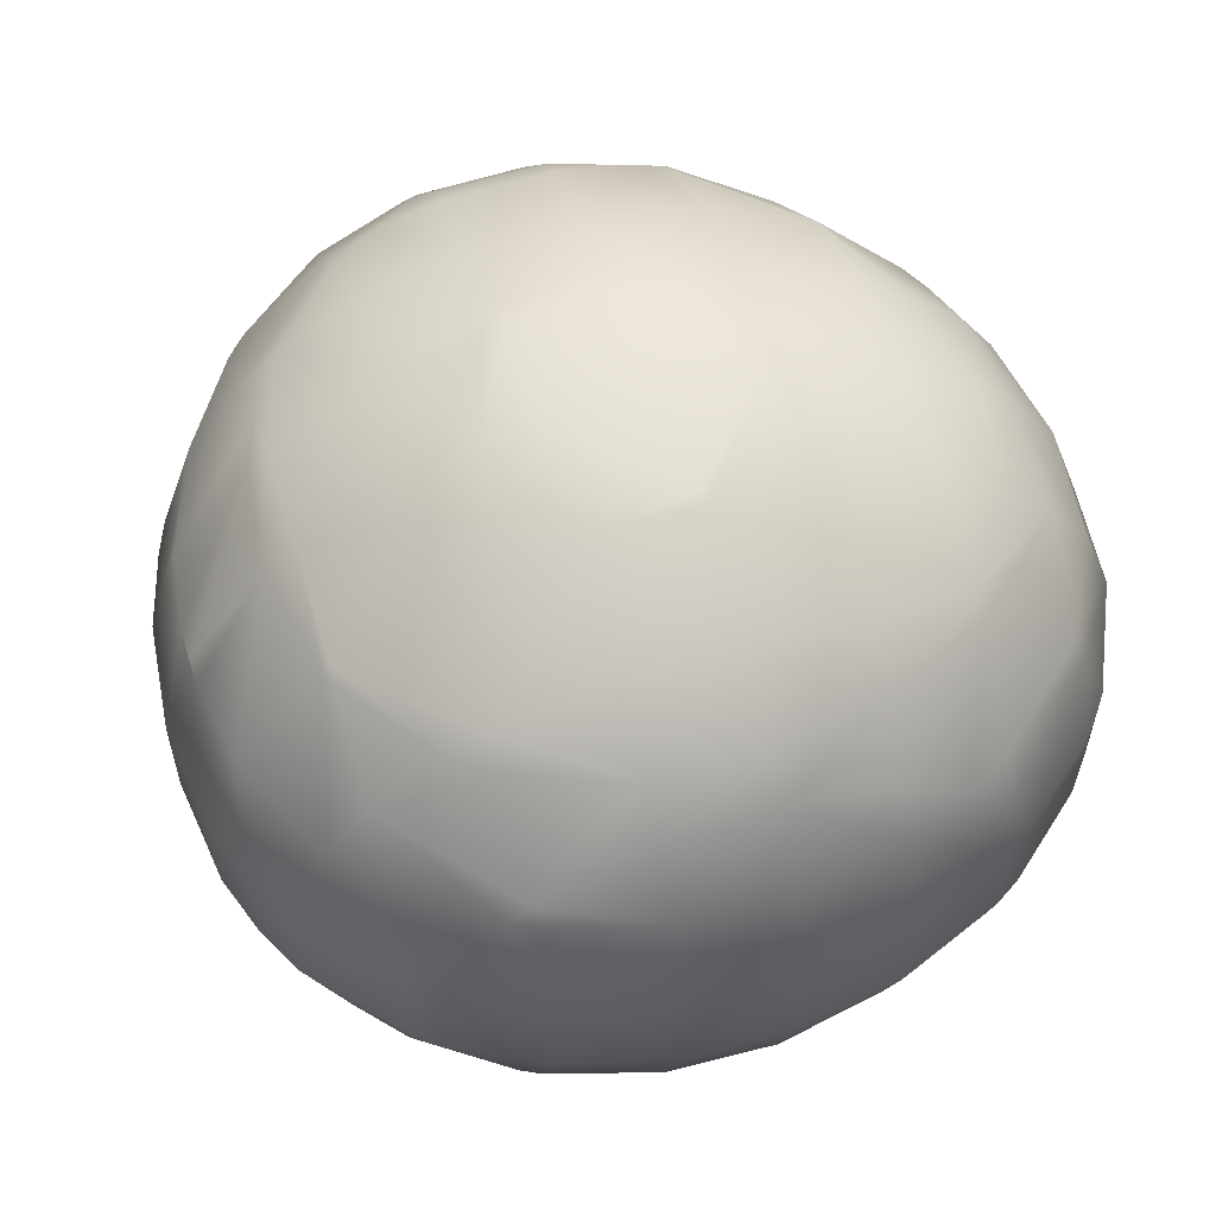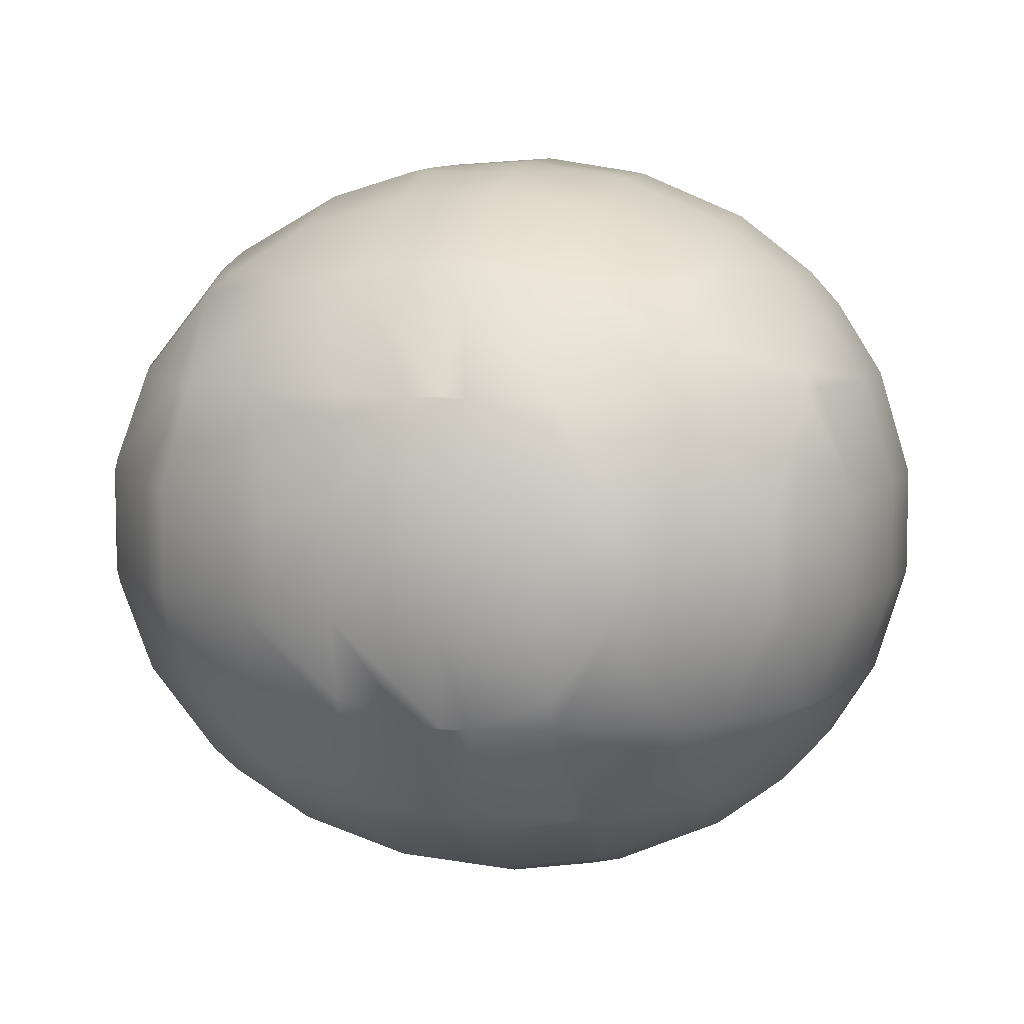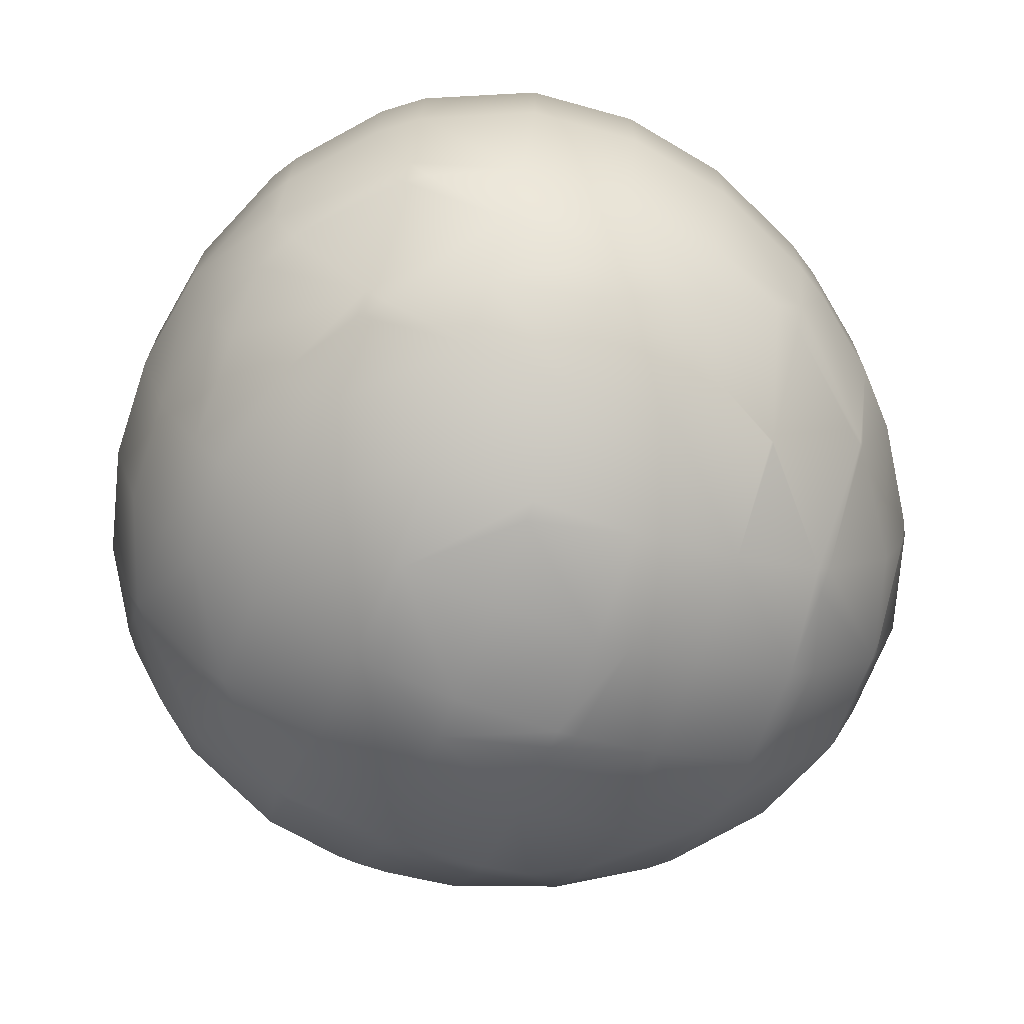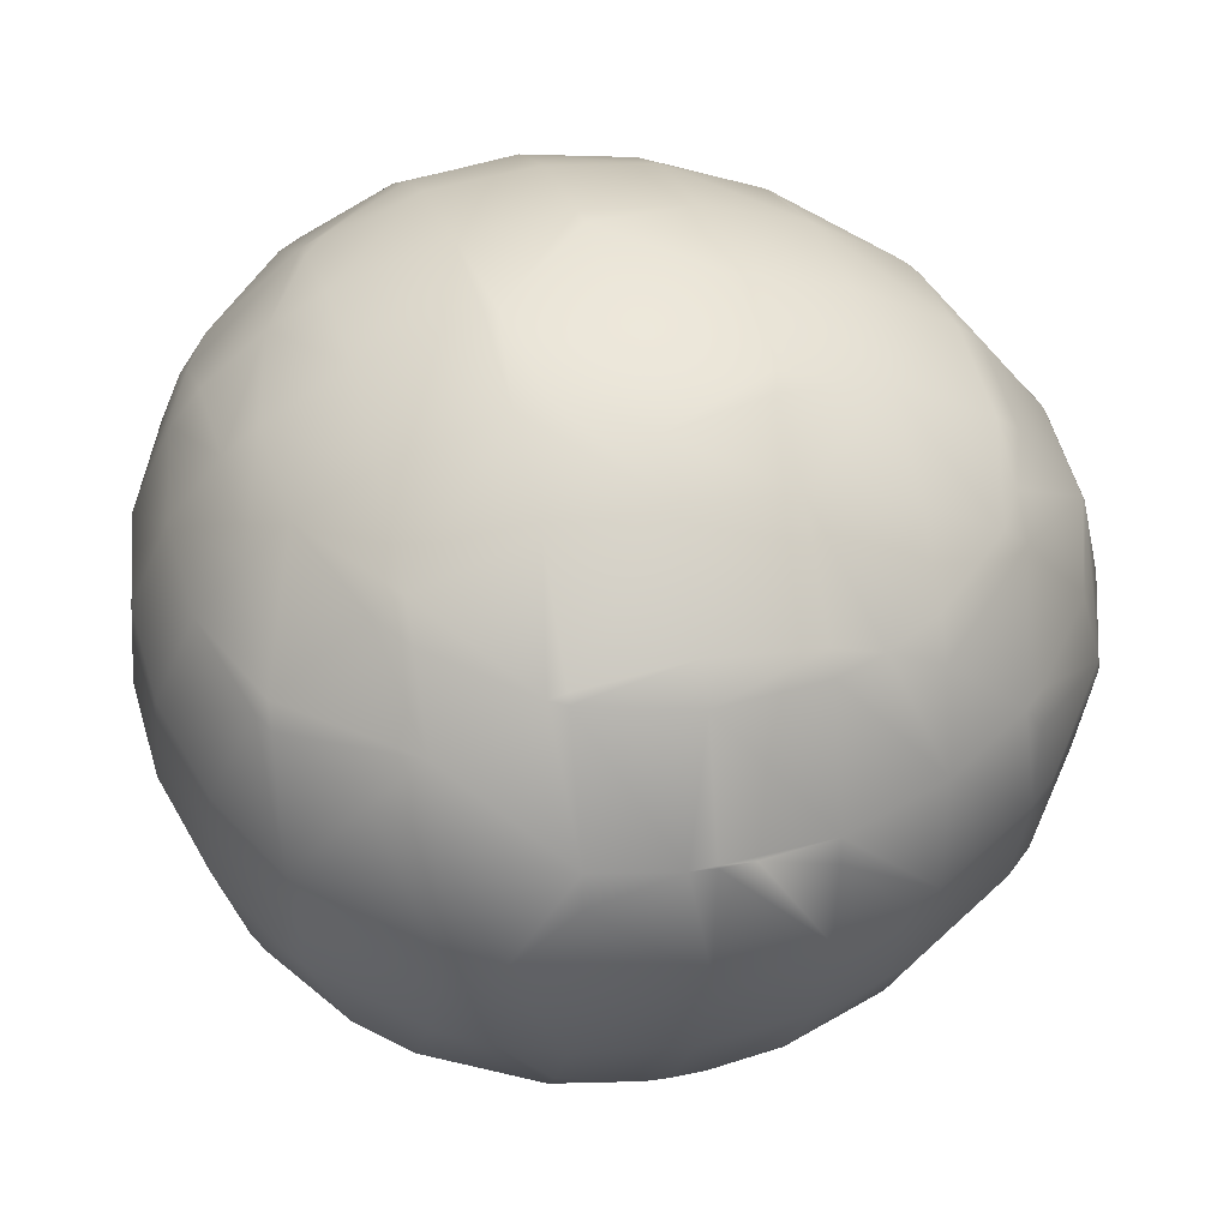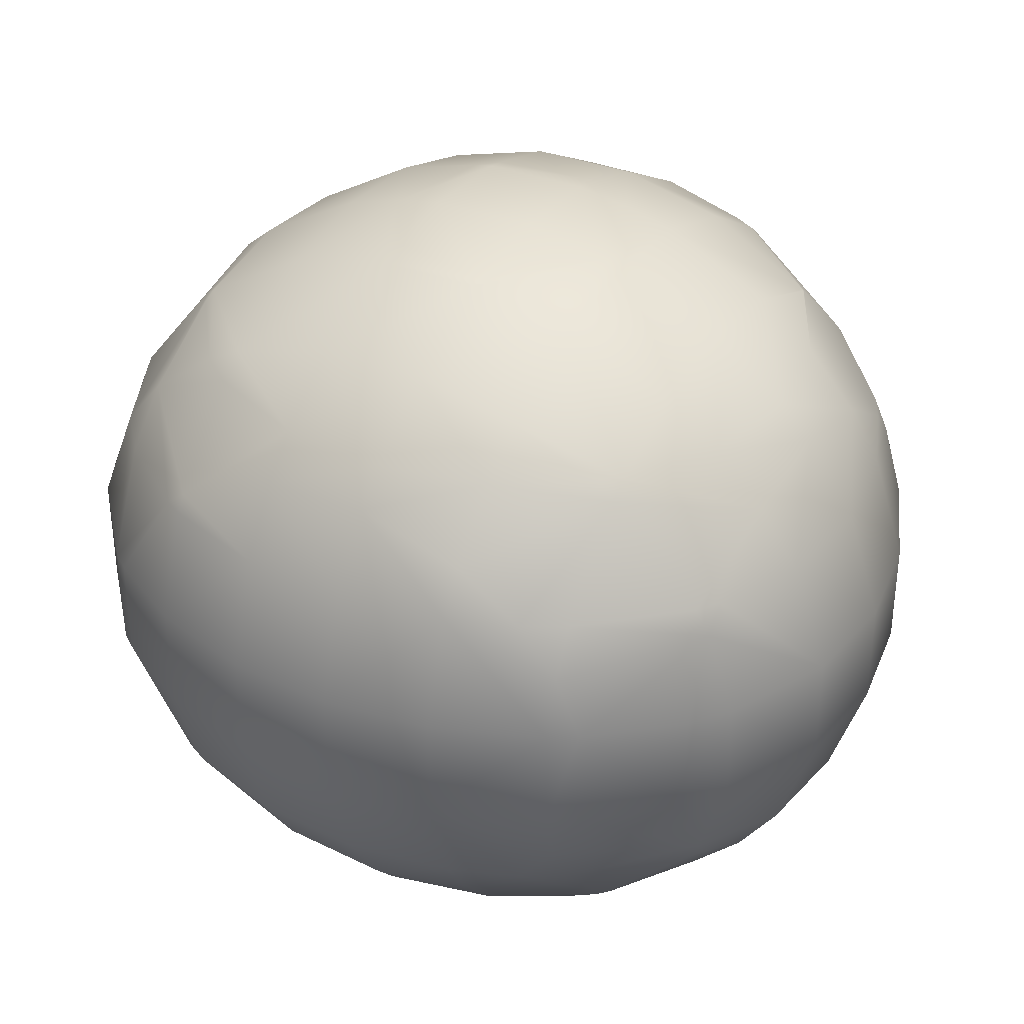
<metadata>
{"format":"obj","ext":"obj","renderer":"f3d","projection":"perspective","resolution":1024,"background":"white","views":[{"elev":59.4,"azim":-121.8,"up":"+Y"},{"elev":7.6,"azim":-179.7,"up":"+Y"},{"elev":-69.6,"azim":-35.3,"up":"+Y"},{"elev":-39.4,"azim":-5.9,"up":"+Z"},{"elev":35.4,"azim":-74.5,"up":"+Y"}]}
</metadata>
<code>
o Mball
v 2.374 2.235 -2.128
v 2.302 2.5 -1.849
v 1.865 2.5 -2.26
v 1.155 3.259 -1.411
v 1.406 2.656 -2.379
v 2.123 2.95 -1.16
v 1.449 2.5 -2.545
v 1.872 3.253 -0.1919
v 1.078 3.5 -0.3979
v 0.9526 3.5 -0.6304
v 0.904 3.539 -0.443
v 0.6529 3.575 0.5249
v 0.9684 3.5 0.6068
v 0.5274 3.5 1.008
v 0.4017 3.38 1.493
v 1.621 3.285 0.7761
v 1.37 3.054 1.744
v 0.1506 2.909 2.461
v 1.123 2.5 2.696
v 1.097 2.5 2.706
v 0.01771 2.5 2.973
v -0.3151 3.639 0.2738
v -0.5206 3.5 1.066
v -1.177 3.5 0.05004
v -1.534 3.301 0.9906
v -1.283 3.475 0.02261
v -0.5662 3.456 1.242
v -1.032 3.435 -0.9453
v -0.7483 3.5 -0.8718
v -2.251 3.052 -0.2285
v -2 2.998 -1.196
v -1.749 2.688 -2.164
v -0.7807 3.157 -1.913
v -1.662 2.5 -2.498
v -0.6721 2.5 -2.918
v -0.5296 2.56 -2.881
v -0.5118 2.5 -2.95
v -1.498 1.979 -3.132
v -1.401 1.5 -3.505
v -0.3108 1.5 -3.724
v -1.302 0.5 -3.886
v -0.8344 0.5 -3.993
v -0.2784 1.207 -3.849
v -1.302 -0.5 -3.886
v -0.8344 -0.5 -3.993
v -1.401 -1.5 -3.505
v -0.3108 -1.5 -3.724
v -0.2784 -1.207 -3.849
v -1.498 -1.979 -3.132
v -0.6721 -2.5 -2.918
v -0.5118 -2.5 -2.95
v -0.5296 -2.56 -2.881
v -1.749 -2.688 -2.164
v -0.7807 -3.157 -1.913
v -1.662 -2.5 -2.498
v 0.1872 -3.33 -1.662
v 0.4384 -2.748 -2.63
v -1.032 -3.435 -0.9453
v -0.7483 -3.5 -0.8718
v 0.05035 -3.5 -1.135
v -0.06394 -3.6 -0.6942
v -0.3151 -3.639 0.2738
v -1.177 -3.5 0.05004
v -0.5206 -3.5 1.066
v -1.534 -3.301 0.9906
v -0.5662 -3.456 1.242
v -1.283 -3.475 0.02261
v -1.785 -2.871 1.959
v -0.8174 -3.023 2.21
v -1.917 -2.5 2.466
v -0.9956 -2.5 2.897
v -2.036 -2.028 2.926
v -1.069 -2.2 3.178
v -2.129 -1.5 3.284
v -1.188 -1.5 3.64
v -2.216 -0.5 3.62
v -1.272 -0.5 3.96
v -2.216 0.5 3.62
v -1.272 0.5 3.96
v -2.129 1.5 3.284
v -1.188 1.5 3.64
v -2.036 2.028 2.926
v -1.069 2.2 3.178
v -1.917 2.5 2.466
v -0.9956 2.5 2.897
v -1.785 2.871 1.959
v -0.8174 3.023 2.21
v -2.561 2.5 1.757
v -2.502 2.86 0.7394
v -2.7 2.5 1.502
v -0.1006 1.978 3.429
v -0.1765 1.5 3.721
v 0.6007 1.5 3.611
v -0.2596 0.5 4.042
v 0.8674 1.182 3.68
v 0.8164 0.5 3.876
v -0.2596 -0.5 4.042
v 0.8164 -0.5 3.876
v -0.1765 -1.5 3.721
v 0.8674 -1.182 3.68
v 0.6007 -1.5 3.611
v -0.1006 -1.978 3.429
v 0.9048 -1.5 3.536
v 1.119 -2.487 2.712
v 1.097 -2.5 2.706
v 0.01771 -2.5 2.973
v 0.1506 -2.909 2.461
v 1.123 -2.5 2.696
v 1.37 -3.054 1.744
v 0.4017 -3.38 1.493
v 1.621 -3.285 0.7761
v 0.9684 -3.5 0.6068
v 0.5274 -3.5 1.008
v 0.6529 -3.575 0.5249
v 1.078 -3.5 -0.3979
v 0.904 -3.539 -0.443
v 0.9526 -3.5 -0.6304
v 1.155 -3.259 -1.411
v 1.872 -3.253 -0.1919
v 2.123 -2.95 -1.16
v 2.302 -2.5 -1.849
v 1.865 -2.5 -2.26
v 1.406 -2.656 -2.379
v 2.374 -2.235 -2.128
v 1.449 -2.5 -2.545
v 2.509 -1.5 -2.648
v 1.634 -1.5 -3.255
v 1.657 -1.273 -3.347
v 2.594 -0.5 -2.976
v 2.329 -0.5 -3.173
v 2.594 0.5 -2.976
v 2.329 0.5 -3.173
v 1.657 1.273 -3.347
v 2.509 1.5 -2.648
v 1.634 1.5 -3.255
v 1.711 0.5 -3.553
v 0.9913 1.5 -3.52
v 0.6895 1.52 -3.598
v 0.5102 2.5 -2.907
v 0.6922 1.5 -3.609
v 0.469 1.5 -3.655
v -0.228 0.5 -4.043
v 0.7711 0.5 -3.913
v -0.228 -0.5 -4.043
v 0.7711 -0.5 -3.913
v 0.469 -1.5 -3.655
v 0.6922 -1.5 -3.609
v 0.6895 -1.52 -3.598
v 0.9913 -1.5 -3.52
v 1.711 -0.5 -3.553
v 3.403 -0.5 -2.111
v 3.403 0.5 -2.111
v 3.606 -0.5 -1.808
v 3.606 0.5 -1.808
v 3.342 -1.207 -1.877
v 4.072 -0.5 -0.7063
v 4.072 0.5 -0.7063
v 4.088 -0.5 -0.65
v 4.088 0.5 -0.65
v 4.059 0.6252 -0.6576
v 4.059 -0.6252 -0.6576
v 3.84 -1.5 0.1849
v 3.839 -1.5 0.3184
v 4.171 -0.5 0.4047
v 3.601 -1.5 1.29
v 3.929 -0.5 1.375
v 3.929 0.5 1.375
v 4.171 0.5 0.4047
v 3.384 -0.5 2.267
v 3.384 0.5 2.267
v 3.268 -0.5 2.393
v 3.268 0.5 2.393
v 3.306 -0.8225 2.246
v 3.037 -1.5 2.177
v 2.12 -1.5 2.972
v 2.516 -0.5 3.075
v 2.086 -1.549 2.963
v 2.338 -2.398 1.995
v 3.504 -1.5 1.483
v 3.557 -1.576 1.278
v 2.835 -2.5 1.091
v 2.395 -2.5 1.775
v 2.589 -2.713 1.027
v 3.808 -1.553 0.3104
v 3.063 -2.5 0.117
v 3.091 -2.301 -0.9087
v 2.993 -2.5 -0.5321
v 3.732 -1.5 -0.7424
v 3.3 -1.5 -1.713
v 2.077 -1.5 2.998
v 1.969 -0.5 3.416
v 1.969 0.5 3.416
v 2.516 0.5 3.075
v 1.184 -0.5 3.762
v 1.184 0.5 3.762
v 3.306 0.8225 2.246
v 2.12 1.5 2.972
v 3.037 1.5 2.177
v 2.086 1.549 2.963
v 2.338 2.398 1.995
v 2.077 1.5 2.998
v 1.119 2.487 2.712
v 0.9048 1.5 3.536
v 2.223 2.5 1.965
v 2.395 2.5 1.775
v 3.504 1.5 1.483
v 3.16 -1.5 -1.924
v 2.855 -2.5 -0.9699
v 2.84 -2.69 0.05925
v 2.223 -2.5 1.965
v -2.812 1.5 2.725
v -3.004 1.263 2.675
v -3.073 0.5 2.941
v -2.97 1.5 2.543
v -3.073 -0.5 2.941
v -3.348 -0.5 2.586
v -3.348 0.5 2.586
v -3.004 -1.263 2.675
v -3.721 -1.042 1.456
v -3.783 -0.5 1.695
v -2.97 -1.5 2.543
v -3.509 -1.5 1.511
v -3.623 -1.5 1.078
v -3.704 -1.5 0.4276
v -4.018 -0.5 0.3461
v -3.871 -0.5 1.417
v -4.018 0.5 0.3461
v -3.871 0.5 1.417
v -3.721 1.042 1.456
v -3.704 1.5 0.4276
v -3.623 1.5 1.078
v -3.47 1.905 0.4883
v -3.636 1.5 -0.588
v -3.219 2.183 -0.4797
v -3.343 1.5 -1.545
v -2.968 2.116 -1.448
v -2.808 1.5 -2.439
v -2.717 1.656 -2.416
v -2.669 1.5 -2.6
v -1.919 1.5 -3.242
v -1.993 2.5 -2.228
v -2.634 2.5 -1.361
v -2.943 2.5 -0.4081
v -2.96 2.5 0.6205
v -2.753 2.367 1.707
v -3.509 1.5 1.511
v -3.927 -0.5 -0.6634
v -3.927 0.5 -0.6634
v -3.641 -0.5 -1.622
v -3.641 0.5 -1.622
v -3.636 -1.5 -0.588
v -3.343 -1.5 -1.545
v -3.219 -2.183 -0.4797
v -2.968 -2.116 -1.448
v -2.717 -1.656 -2.416
v -2.808 -1.5 -2.439
v -2.669 -1.5 -2.6
v -2.511 -0.5 -3.207
v -3.137 -0.5 -2.525
v -2.511 0.5 -3.207
v -3.137 0.5 -2.525
v -2.337 -0.5 -3.35
v -2.337 0.5 -3.35
v -1.919 -1.5 -3.242
v -3.47 -1.905 0.4883
v -3.783 0.5 1.695
v -2.812 -1.5 2.725
v -2.753 -2.367 1.707
v -2.561 -2.5 1.757
v -2.7 -2.5 1.502
v -2.502 -2.86 0.7394
v -2.96 -2.5 0.6205
v -2.251 -3.052 -0.2285
v -2.943 -2.5 -0.4081
v -2 -2.998 -1.196
v -2.634 -2.5 -1.361
v -1.993 -2.5 -2.228
v 0.5102 -2.5 -2.907
v 0.4384 2.748 -2.63
v 0.1872 3.33 -1.662
v -0.06394 3.6 -0.6942
v 0.05035 3.5 -1.135
v 3.16 1.5 -1.924
v 3.091 2.301 -0.9087
v 3.3 1.5 -1.713
v 3.732 1.5 -0.7424
v 3.84 1.5 0.1849
v 3.808 1.553 0.3104
v 3.063 2.5 0.117
v 2.993 2.5 -0.5321
v 2.84 2.69 0.05925
v 2.589 2.713 1.027
v 2.835 2.5 1.091
v 3.557 1.576 1.278
v 3.839 1.5 0.3184
v 3.601 1.5 1.29
v 2.855 2.5 -0.9699
v 3.342 1.207 -1.877
f 3 2 1
f 2 3 5 4
f 6 2 4
f 3 7 5
f 9 8 6 4
f 10 9 4
f 9 10 11
f 13 9 11 12
f 14 13 12
f 16 13 14 15
f 17 16 15
f 19 17 15 18
f 20 19 18
f 21 20 18
f 23 14 12 22
f 24 23 22
f 23 24 26 25
f 27 23 25
f 24 29 28 26
f 26 28 31 30
f 28 33 32 31
f 36 35 34 32
f 33 36 32
f 37 35 36
f 37 40 39 38
f 35 37 38
f 40 43 42 41
f 39 40 41
f 41 42 45 44
f 45 48 47 46
f 44 45 46
f 47 51 50 49
f 46 47 49
f 50 51 52
f 50 52 54 53
f 55 50 53
f 52 57 56 54
f 56 60 59 58
f 54 56 58
f 59 60 61
f 63 59 61 62
f 64 63 62
f 63 64 66 65
f 67 63 65
f 65 66 69 68
f 69 71 70 68
f 70 71 73 72
f 73 75 74 72
f 75 77 76 74
f 77 79 78 76
f 79 81 80 78
f 80 81 83 82
f 83 85 84 82
f 84 85 87 86
f 88 84 86
f 88 86 25 89
f 90 88 89
f 81 92 91 83
f 92 93 91
f 95 93 92 94
f 96 95 94
f 98 96 94 97
f 100 98 97 99
f 101 100 99
f 101 99 102
f 104 103 101 102
f 106 105 104 102
f 105 106 107
f 109 108 105 107
f 110 109 107
f 112 111 109 110
f 113 112 110
f 112 113 114
f 116 115 112 114
f 117 115 116
f 119 115 117 118
f 120 119 118
f 122 121 120 118
f 123 122 118
f 121 122 124
f 126 124 122 125
f 127 126 125
f 129 126 127 128
f 130 129 128
f 130 132 131 129
f 134 131 132 133
f 135 134 133
f 132 136 133
f 137 135 133
f 7 135 137 138
f 139 7 138
f 137 140 138
f 140 141 138
f 140 143 142 43
f 141 140 43
f 142 143 145 144
f 145 147 146 48
f 144 145 48
f 146 147 148
f 147 149 148
f 150 128 149 147
f 145 150 147
f 143 136 150 145
f 136 132 130 150
f 131 152 151 129
f 152 154 153 151
f 151 153 155
f 153 154 157 156
f 157 159 158 156
f 159 157 160
f 156 158 161
f 164 163 162 161
f 158 164 161
f 163 164 166 165
f 164 168 167 166
f 166 167 170 169
f 169 170 172 171
f 169 171 173
f 176 175 174 173
f 171 176 173
f 178 174 175 177
f 180 179 174 178
f 182 181 180 178
f 181 182 183
f 181 185 184 180
f 184 185 187 186
f 188 162 184 186
f 189 188 186
f 165 179 180
f 175 190 177
f 175 176 191 190
f 176 193 192 191
f 192 195 194 191
f 190 191 194 100
f 103 190 100
f 172 193 176 171
f 197 193 172 196
f 198 197 196
f 197 198 200 199
f 201 197 199
f 203 201 199 202
f 200 204 19 202
f 199 200 202
f 205 204 200
f 206 198 196
f 184 163 165 180
f 165 166 169 173
f 179 165 173
f 162 188 161
f 158 159 168 164
f 150 130 128
f 151 155 207 126
f 129 151 126
f 189 207 155
f 127 149 128
f 125 122 123
f 121 208 120
f 112 115 119 111
f 119 209 183 111
f 183 182 210 109
f 111 183 109
f 210 108 109
f 105 108 104
f 194 98 100
f 194 195 96 98
f 203 93 95
f 211 80 82
f 78 80 211 212
f 213 78 212
f 211 214 212
f 97 94 79 77
f 76 78 213 215
f 213 217 216 215
f 215 216 218
f 218 216 220 219
f 222 221 218 219
f 223 222 219
f 225 224 223 219
f 226 225 219
f 228 227 225 226
f 230 227 228 229
f 231 230 229
f 230 231 232
f 234 233 230 232
f 236 235 233 234
f 238 237 235 236
f 239 237 238
f 38 240 239 238
f 241 34 38 238
f 242 241 238 236
f 243 242 236 234
f 244 243 234 232
f 245 90 244 232
f 231 246 245 232
f 246 214 245
f 246 231 229
f 227 248 247 225
f 248 250 249 247
f 247 249 252 251
f 251 252 254 253
f 252 256 255 254
f 256 257 255
f 256 259 258 257
f 259 261 260 258
f 260 263 262 258
f 258 262 264 257
f 224 251 253 265
f 249 259 256 252
f 250 261 259 249
f 266 228 226 220
f 223 224 265
f 225 247 251 224
f 220 226 219
f 216 217 266 220
f 99 97 77 75
f 74 76 215 218
f 267 74 218
f 74 267 72
f 72 267 221 268
f 269 70 72 268
f 270 269 268
f 66 110 107 69
f 68 269 270 271
f 65 68 271
f 270 272 271
f 272 274 273 271
f 274 276 275 273
f 276 277 53 275
f 275 58 67 273
f 273 67 65 271
f 114 113 64 62
f 58 59 63 67
f 118 117 60 56
f 277 55 53
f 51 278 57 52
f 50 55 49
f 45 144 48
f 146 47 48
f 264 262 44 46
f 45 42 142 144
f 262 263 41 44
f 40 141 43
f 139 138 141 40
f 37 139 40
f 39 240 38
f 280 279 36 33
f 25 26 30 89
f 281 29 24 22
f 282 29 281
f 8 9 13 16
f 3 1 134 135
f 7 3 135
f 283 134 1
f 187 185 209
f 193 197 201 192
f 5 7 139 279
f 127 125 278 148
f 149 127 148
f 11 10 282 281
f 60 117 116 61
f 18 15 27 87
f 107 106 71 69
f 34 35 38
f 263 240 39 41
f 264 46 49
f 244 90 89
f 228 266 229
f 268 222 223 265
f 272 270 268 265
f 286 285 284
f 161 188 189 155
f 153 156 161 155
f 288 287 286 284
f 290 289 288 284
f 289 290 291
f 293 289 291 292
f 205 293 292
f 286 287 160
f 288 289 293 294
f 296 295 288 294
f 206 296 294
f 295 287 288
f 297 290 284
f 295 168 159 160
f 287 295 160
f 162 163 184
f 294 293 205 200
f 198 206 294 200
f 172 170 196
f 174 179 173
f 284 285 283 1
f 2 297 284 1
f 283 285 298
f 283 298 152 131
f 134 283 131
f 126 207 124
f 208 187 209 119
f 120 208 119
f 19 204 17
f 210 178 177 104
f 108 210 104
f 279 139 37 36
f 142 42 43
f 146 148 278 51
f 47 146 51
f 282 280 33 28
f 29 282 28
f 235 237 261 250
f 53 54 58 275
f 87 27 25 86
f 70 269 68
f 297 2 6
f 154 152 298
f 186 208 121 124
f 207 189 186 124
f 292 291 8 16
f 168 295 296 167
f 209 185 181 183
f 19 20 202
f 192 201 203 95
f 195 192 95
f 177 190 103 104
f 4 5 279 280
f 278 125 123 57
f 12 11 281 22
f 61 116 114 62
f 85 21 18 87
f 71 106 102 73
f 34 241 32
f 239 240 263 260
f 49 55 277 255
f 257 264 49 255
f 31 242 243 30
f 233 235 250 248
f 254 276 274 253
f 88 90 245
f 212 214 246 229
f 266 217 212 229
f 221 222 268
f 290 297 6 8
f 291 290 8
f 160 157 154 298
f 285 286 160 298
f 187 208 186
f 205 292 16 17
f 204 205 17
f 167 296 206 196
f 170 167 196
f 210 182 178
f 202 20 21 91
f 93 203 202 91
f 96 195 95
f 101 103 100
f 282 10 4 280
f 137 133 136 143
f 140 137 143
f 57 123 118 56
f 15 14 23 27
f 64 113 110 66
f 91 21 85 83
f 94 92 81 79
f 102 99 75 73
f 32 241 242 31
f 261 237 239 260
f 255 277 276 254
f 30 243 244 89
f 230 233 248 227
f 253 274 272 265
f 82 84 88 245
f 214 211 82 245
f 217 213 212
f 221 267 218

</code>
